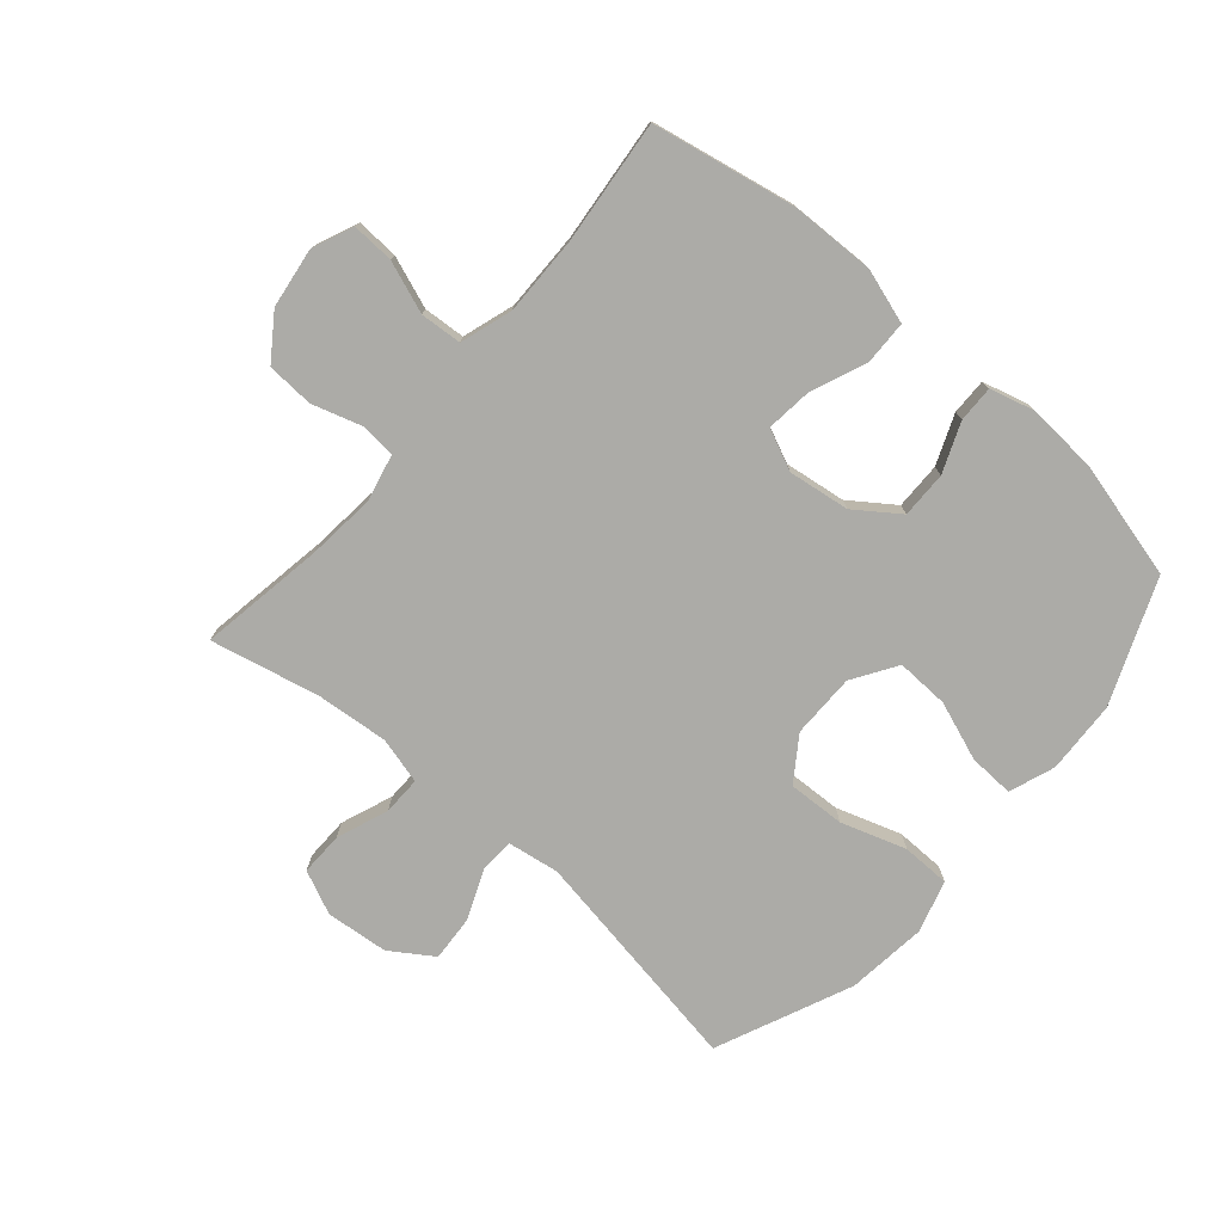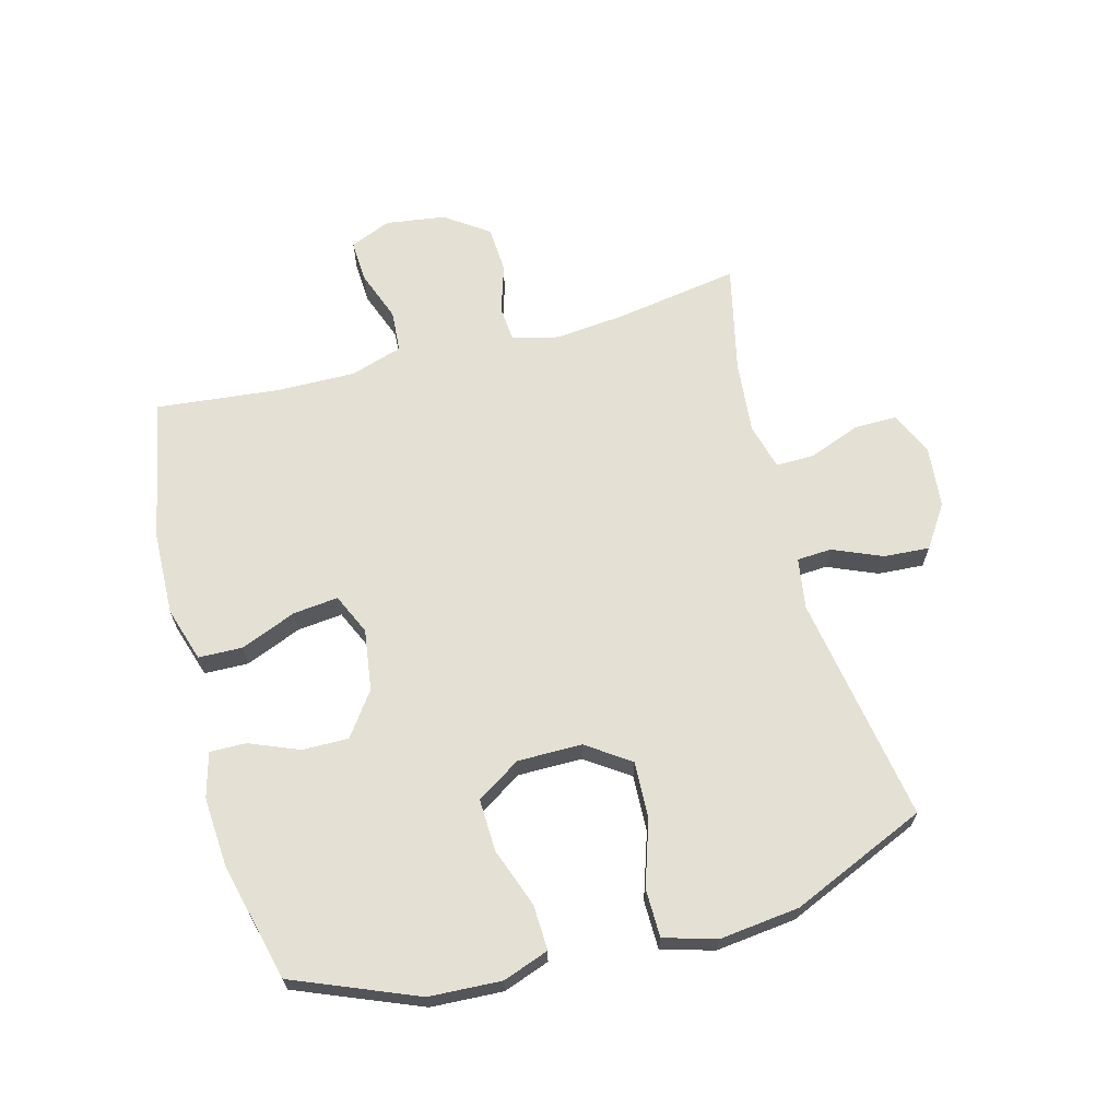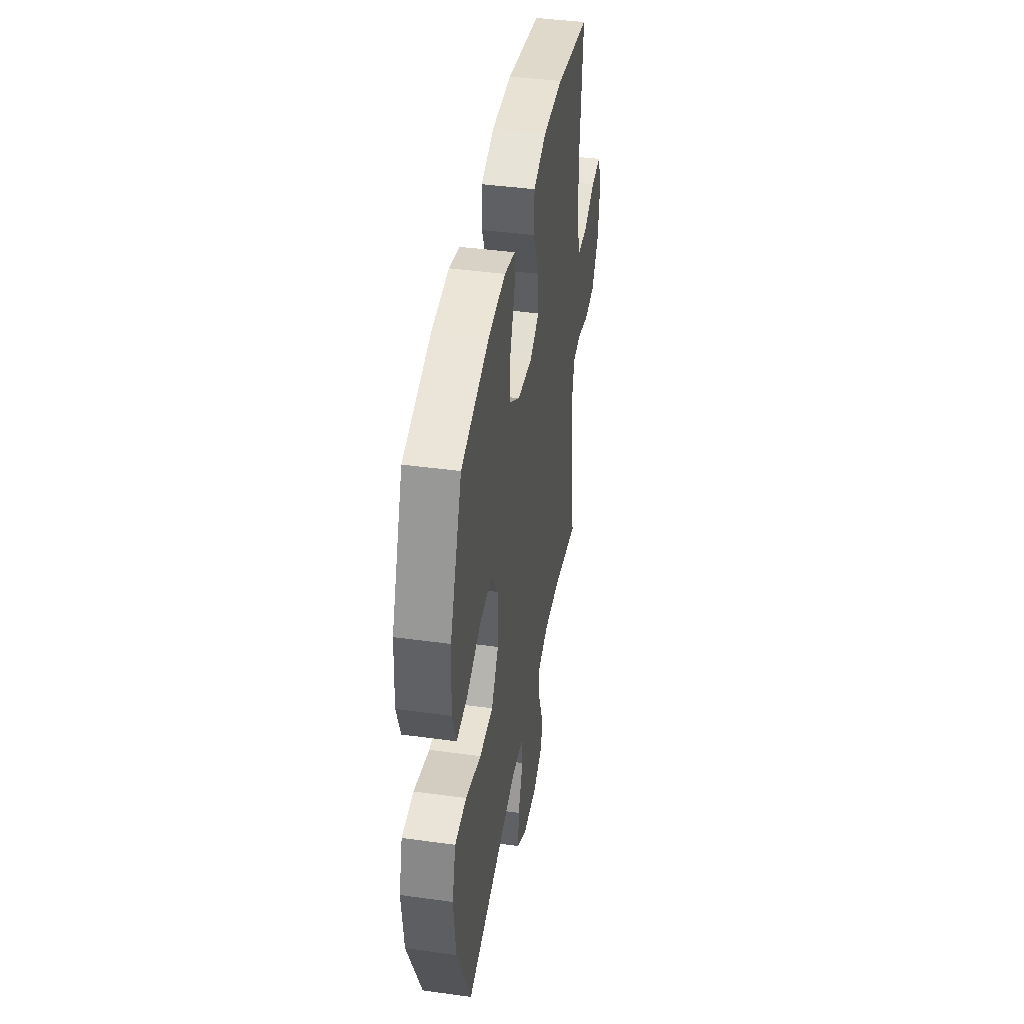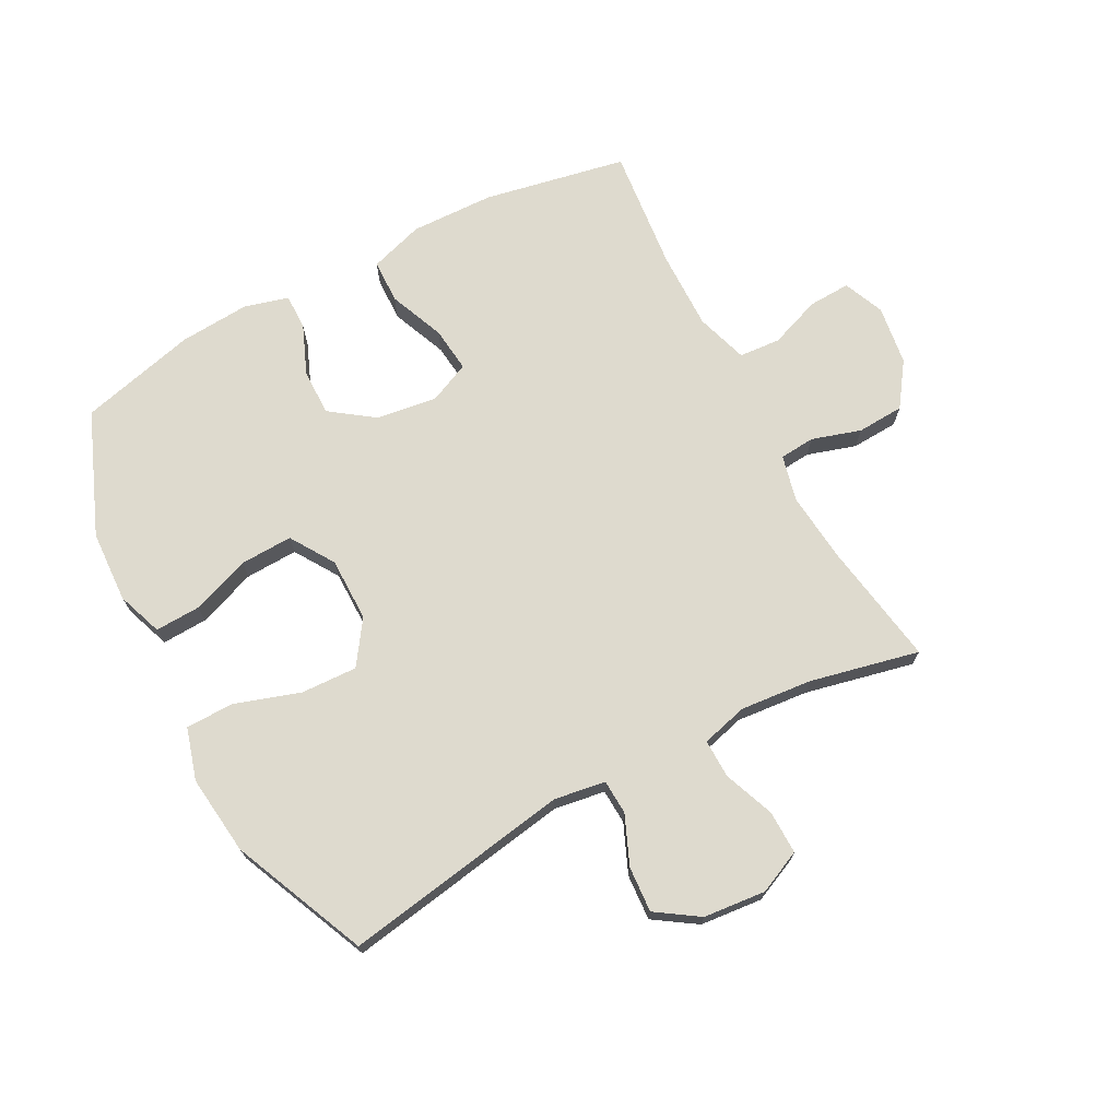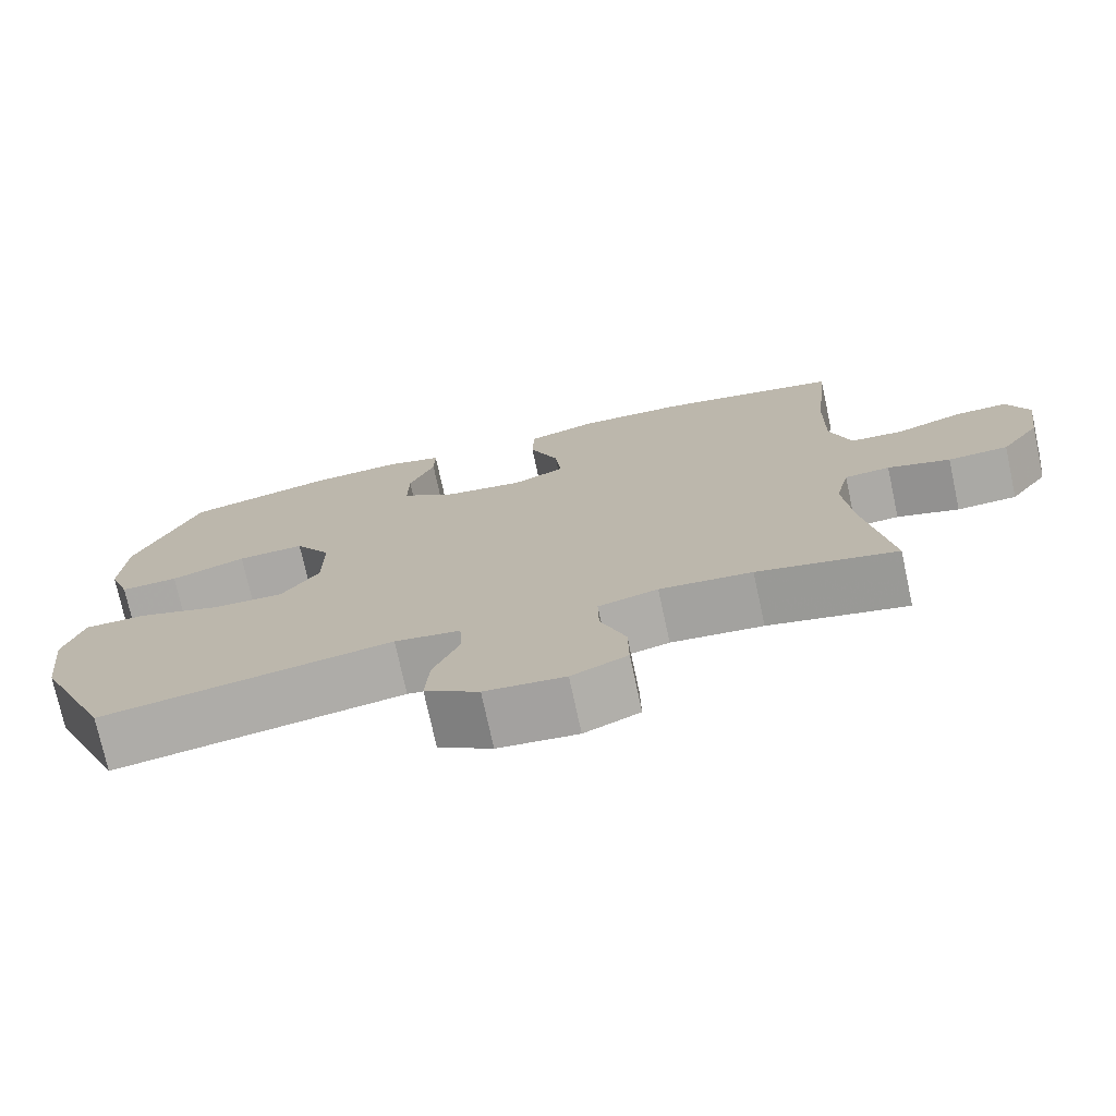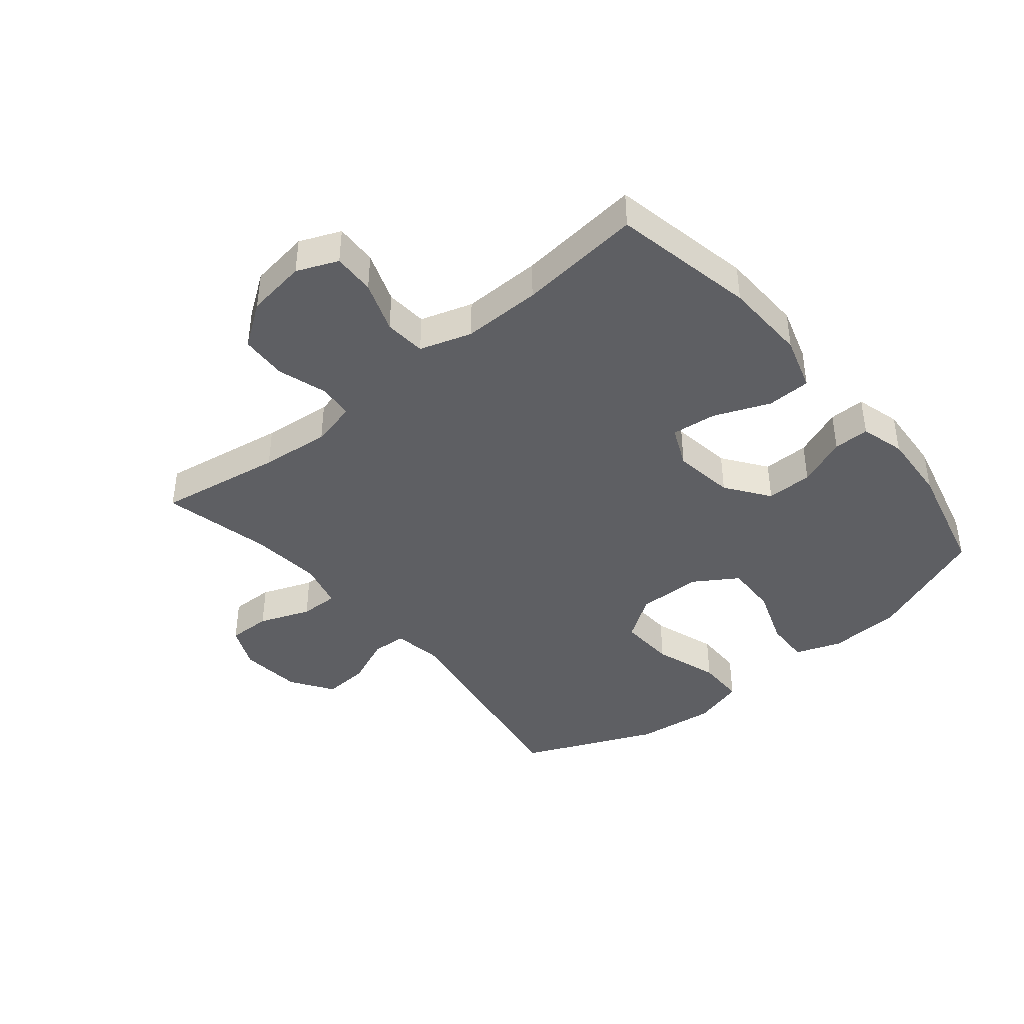
<metadata>
{"format":"obj","ext":"obj","renderer":"f3d","projection":"perspective","resolution":1024,"background":"white","views":[{"elev":-76.3,"azim":-40.9,"up":"+Y"},{"elev":66.0,"azim":75.0,"up":"+Y"},{"elev":42.3,"azim":99.4,"up":"+Z"},{"elev":71.2,"azim":152.0,"up":"+Y"},{"elev":-74.5,"azim":-167.8,"up":"+Z"},{"elev":-41.3,"azim":-50.4,"up":"+Y"}]}
</metadata>
<code>
v -0.5 0.07 0.5
v -0.266 0.07 0.546
v -0.129 0.07 0.55
v -0.04 0.07 0.522
v -0.038 0.07 0.45
v -0.075 0.07 0.359
v -0.083 0.07 0.285
v -0.016 0.07 0.255
v 0.084 0.07 0.269
v 0.155 0.07 0.32
v 0.154 0.07 0.396
v 0.121 0.07 0.477
v 0.12 0.07 0.536
v 0.193 0.07 0.556
v 0.308 0.07 0.548
v 0.5 0.07 0.5
v 0.582 0.07 0.299
v 0.588 0.07 0.181
v 0.561 0.07 0.106
v 0.487 0.07 0.109
v 0.391 0.07 0.144
v 0.305 0.07 0.147
v 0.259 0.07 0.075
v 0.259 0.07 -0.03
v 0.308 0.07 -0.101
v 0.401 0.07 -0.097
v 0.507 0.07 -0.062
v 0.586 0.07 -0.063
v 0.611 0.07 -0.148
v 0.596 0.07 -0.279
v 0.5 0.07 -0.5
v 0.128 0.07 -0.438
v 0.044 0.07 -0.451
v 0.041 0.07 -0.508
v 0.075 0.07 -0.588
v 0.08 0.07 -0.663
v 0.011 0.07 -0.709
v -0.091 0.07 -0.719
v -0.162 0.07 -0.687
v -0.161 0.07 -0.616
v -0.129 0.07 -0.532
v -0.128 0.07 -0.469
v -0.204 0.07 -0.449
v -0.322 0.07 -0.46
v -0.5 0.07 -0.5
v -0.467 0.07 -0.296
v -0.456 0.07 -0.182
v -0.474 0.07 -0.107
v -0.532 0.07 -0.102
v -0.612 0.07 -0.127
v -0.689 0.07 -0.123
v -0.739 0.07 -0.052
v -0.753 0.07 0.046
v -0.725 0.07 0.113
v -0.656 0.07 0.11
v -0.572 0.07 0.079
v -0.504 0.07 0.084
v -0.477 0.07 0.169
v -0.479 0.07 0.298
v -0.5 0 0.5
v -0.266 0 0.546
v -0.129 0 0.55
v -0.04 0 0.522
v -0.038 0 0.45
v -0.075 0 0.359
v -0.083 0 0.285
v -0.016 0 0.255
v 0.084 0 0.269
v 0.155 0 0.32
v 0.154 0 0.396
v 0.121 0 0.477
v 0.12 0 0.536
v 0.193 0 0.556
v 0.308 0 0.548
v 0.5 0 0.5
v 0.582 0 0.299
v 0.588 0 0.181
v 0.561 0 0.106
v 0.487 0 0.109
v 0.391 0 0.144
v 0.305 0 0.147
v 0.259 0 0.075
v 0.259 0 -0.03
v 0.308 0 -0.101
v 0.401 0 -0.097
v 0.507 0 -0.062
v 0.586 0 -0.063
v 0.611 0 -0.148
v 0.596 0 -0.279
v 0.5 0 -0.5
v 0.128 0 -0.438
v 0.044 0 -0.451
v 0.041 0 -0.508
v 0.075 0 -0.588
v 0.08 0 -0.663
v 0.011 0 -0.709
v -0.091 0 -0.719
v -0.162 0 -0.687
v -0.161 0 -0.616
v -0.129 0 -0.532
v -0.128 0 -0.469
v -0.204 0 -0.449
v -0.322 0 -0.46
v -0.5 0 -0.5
v -0.467 0 -0.296
v -0.456 0 -0.182
v -0.474 0 -0.107
v -0.532 0 -0.102
v -0.612 0 -0.127
v -0.689 0 -0.123
v -0.739 0 -0.052
v -0.753 0 0.046
v -0.725 0 0.113
v -0.656 0 0.11
v -0.572 0 0.079
v -0.504 0 0.084
v -0.477 0 0.169
v -0.479 0 0.298
f 53 54 55 56
f 53 56 57
f 52 53 57
f 49 50 51 52
f 48 49 52 57
f 47 48 57 58
f 44 45 46
f 43 44 46 47
f 42 43 47 58
f 38 39 40 41
f 38 41 42
f 37 38 42
f 34 35 36 37
f 33 34 37 42
f 32 33 42 58
f 26 27 28 29
f 25 26 29 30
f 18 19 20 21
f 18 21 22
f 17 18 22
f 16 17 22
f 15 16 22 23
f 11 12 13 14
f 10 11 14 15
f 3 4 5 6
f 3 6 7
f 59 1 2 3
f 59 3 7
f 58 59 7 8
f 32 58 8 9
f 25 30 31 32
f 24 25 32
f 23 24 32 9
f 10 15 23
f 9 10 23
f 115 114 113 112
f 116 115 112
f 116 112 111
f 111 110 109 108
f 116 111 108 107
f 117 116 107 106
f 105 104 103
f 106 105 103 102
f 117 106 102 101
f 100 99 98 97
f 101 100 97
f 101 97 96
f 96 95 94 93
f 101 96 93 92
f 117 101 92 91
f 88 87 86 85
f 89 88 85 84
f 80 79 78 77
f 81 80 77
f 81 77 76
f 81 76 75
f 82 81 75 74
f 73 72 71 70
f 74 73 70 69
f 65 64 63 62
f 66 65 62
f 62 61 60 118
f 66 62 118
f 67 66 118 117
f 68 67 117 91
f 91 90 89 84
f 91 84 83
f 68 91 83 82
f 82 74 69
f 82 69 68
f 1 60 61 2
f 2 61 62 3
f 3 62 63 4
f 4 63 64 5
f 5 64 65 6
f 6 65 66 7
f 7 66 67 8
f 8 67 68 9
f 9 68 69 10
f 10 69 70 11
f 11 70 71 12
f 12 71 72 13
f 13 72 73 14
f 14 73 74 15
f 15 74 75 16
f 16 75 76 17
f 17 76 77 18
f 18 77 78 19
f 19 78 79 20
f 20 79 80 21
f 21 80 81 22
f 22 81 82 23
f 23 82 83 24
f 24 83 84 25
f 25 84 85 26
f 26 85 86 27
f 27 86 87 28
f 28 87 88 29
f 29 88 89 30
f 30 89 90 31
f 31 90 91 32
f 32 91 92 33
f 33 92 93 34
f 34 93 94 35
f 35 94 95 36
f 36 95 96 37
f 37 96 97 38
f 38 97 98 39
f 39 98 99 40
f 40 99 100 41
f 41 100 101 42
f 42 101 102 43
f 43 102 103 44
f 44 103 104 45
f 45 104 105 46
f 46 105 106 47
f 47 106 107 48
f 48 107 108 49
f 49 108 109 50
f 50 109 110 51
f 51 110 111 52
f 52 111 112 53
f 53 112 113 54
f 54 113 114 55
f 55 114 115 56
f 56 115 116 57
f 57 116 117 58
f 58 117 118 59
f 59 118 60 1

</code>
